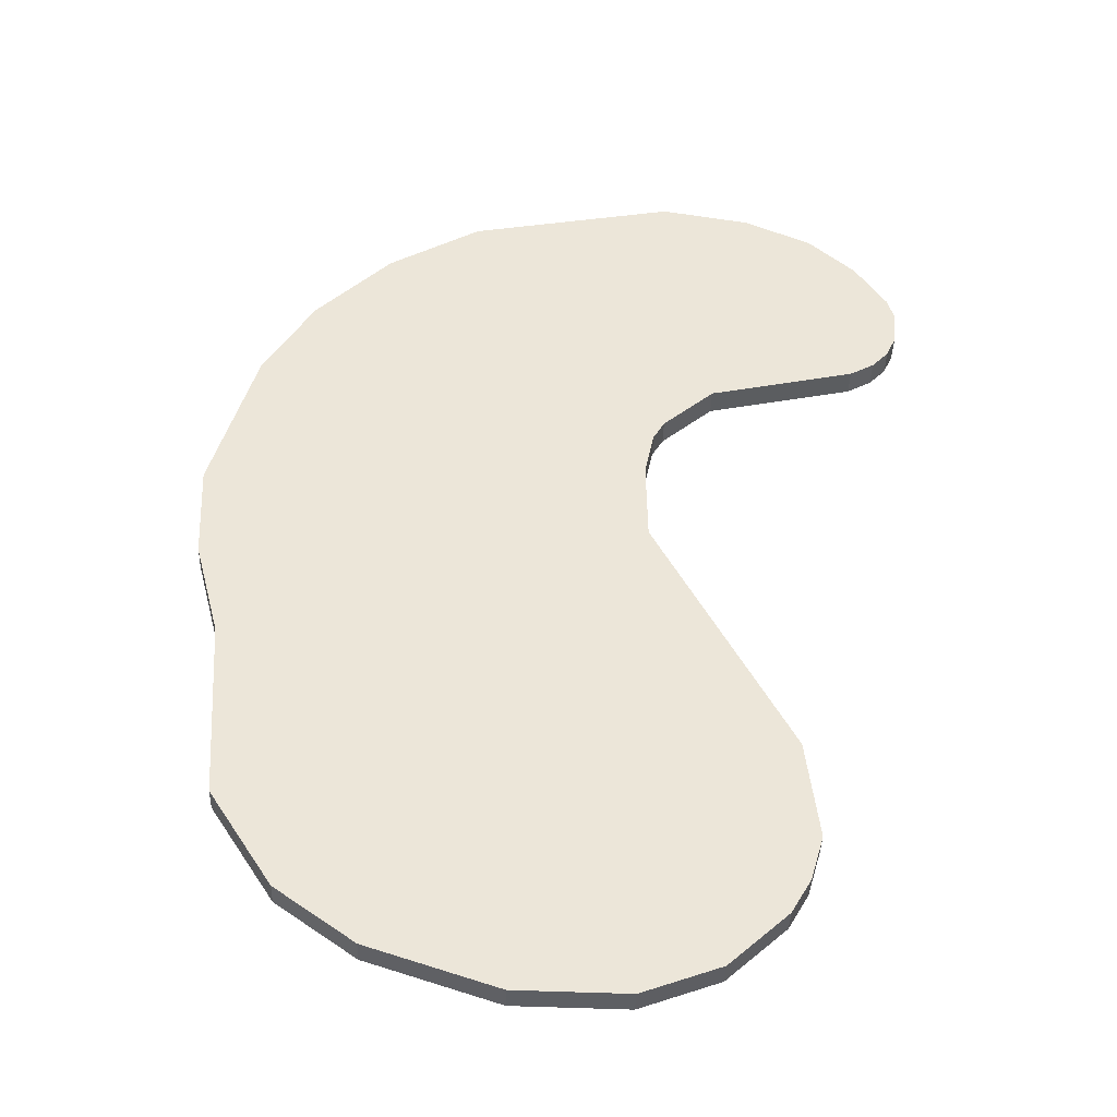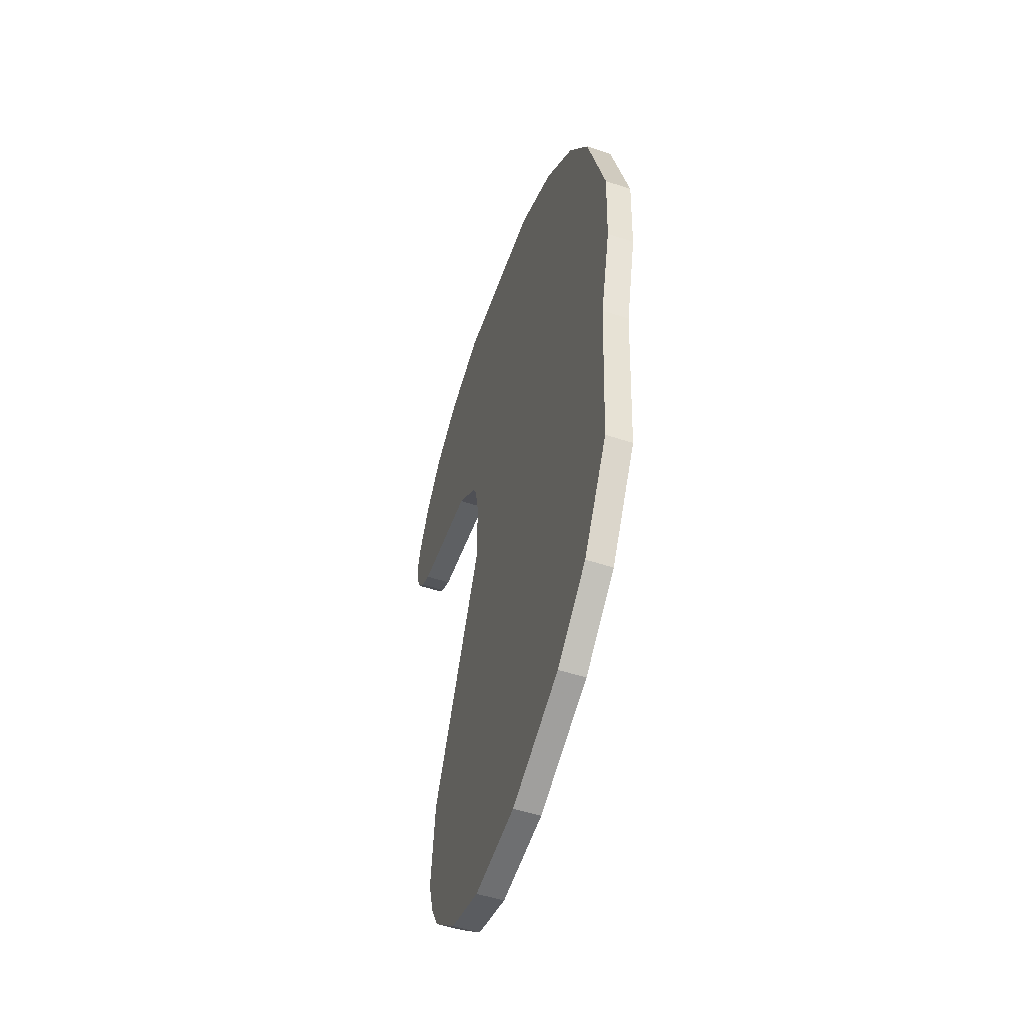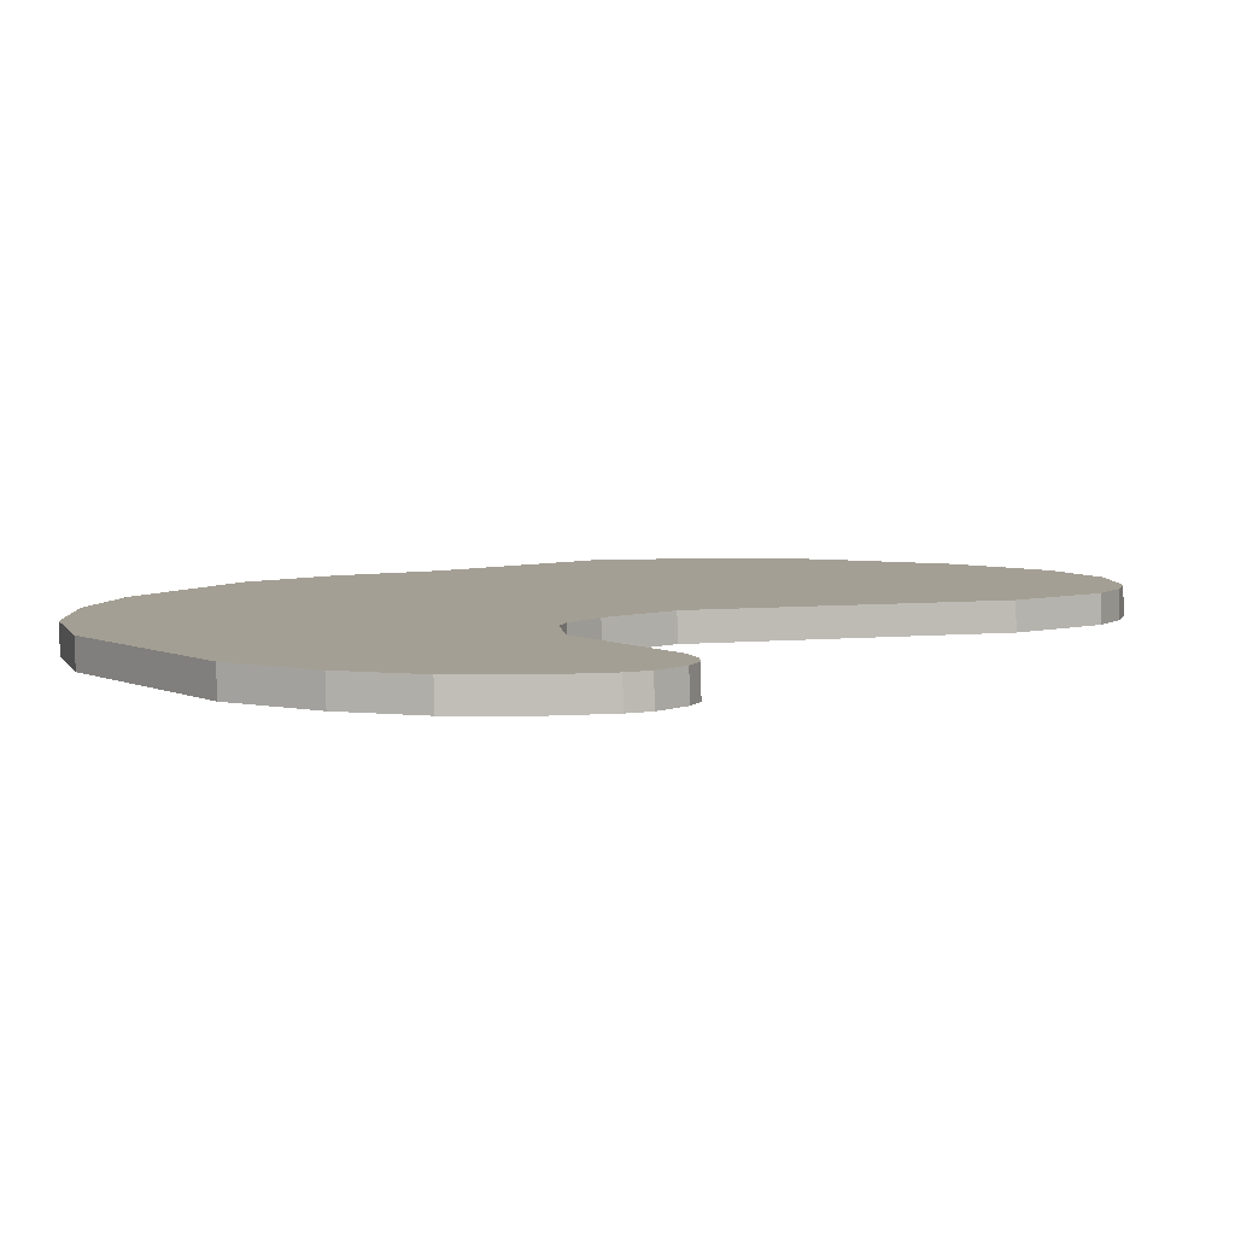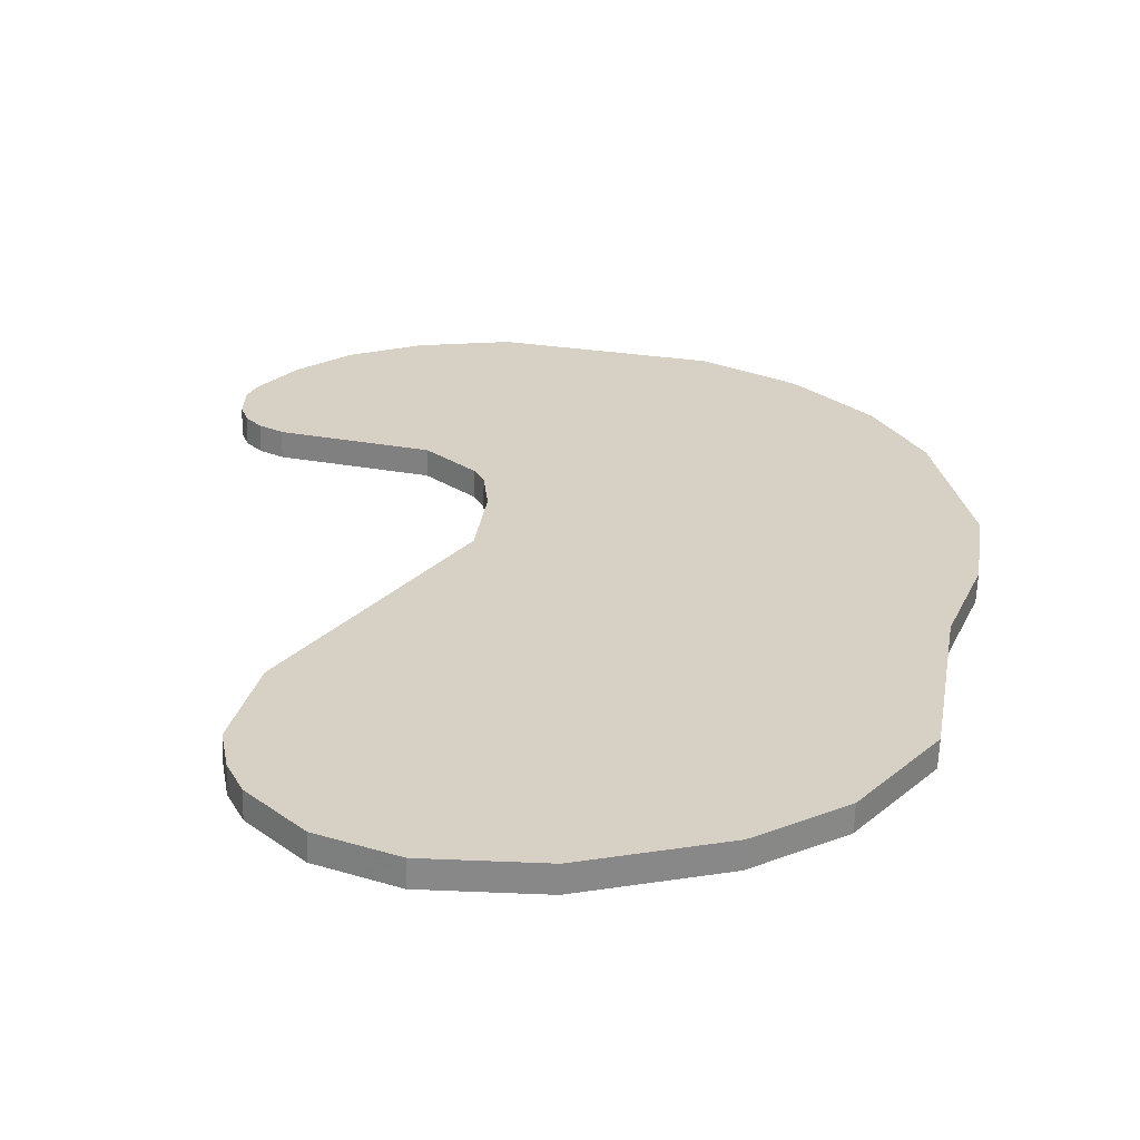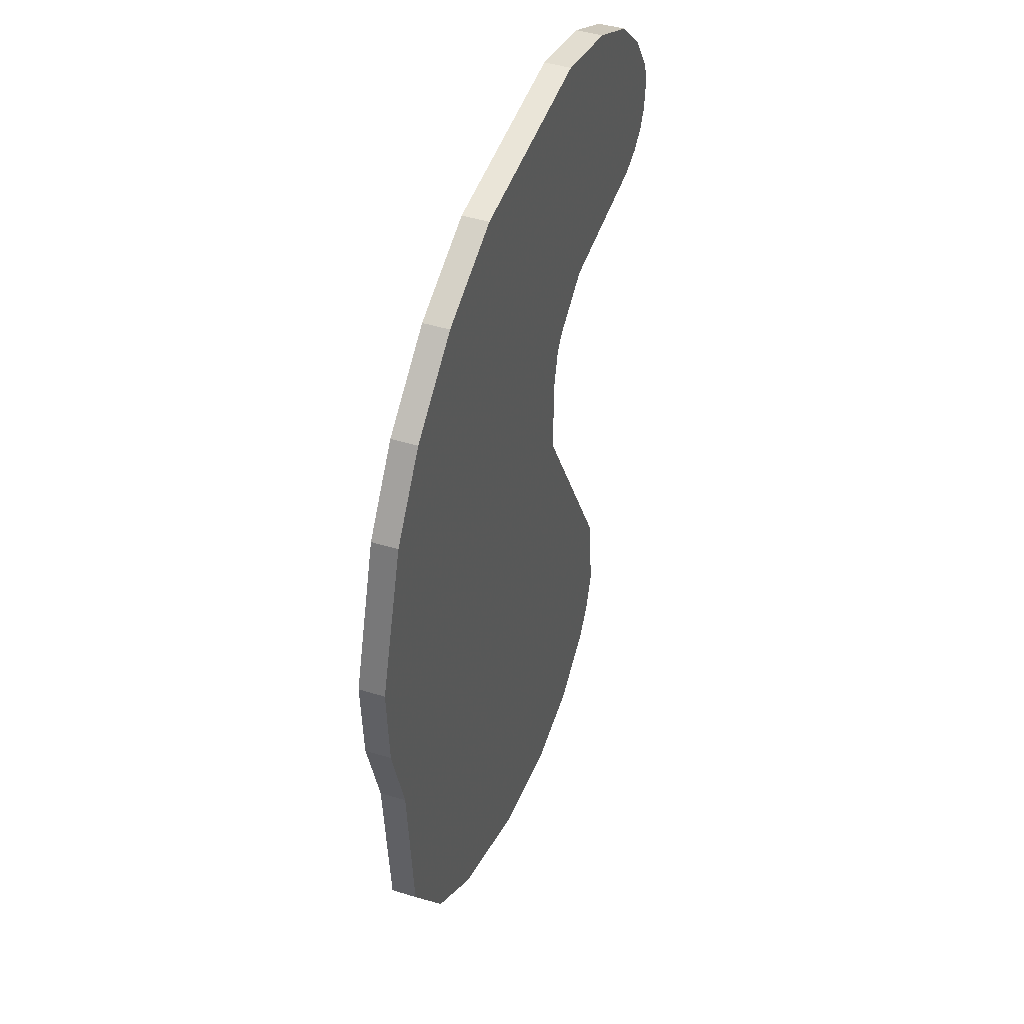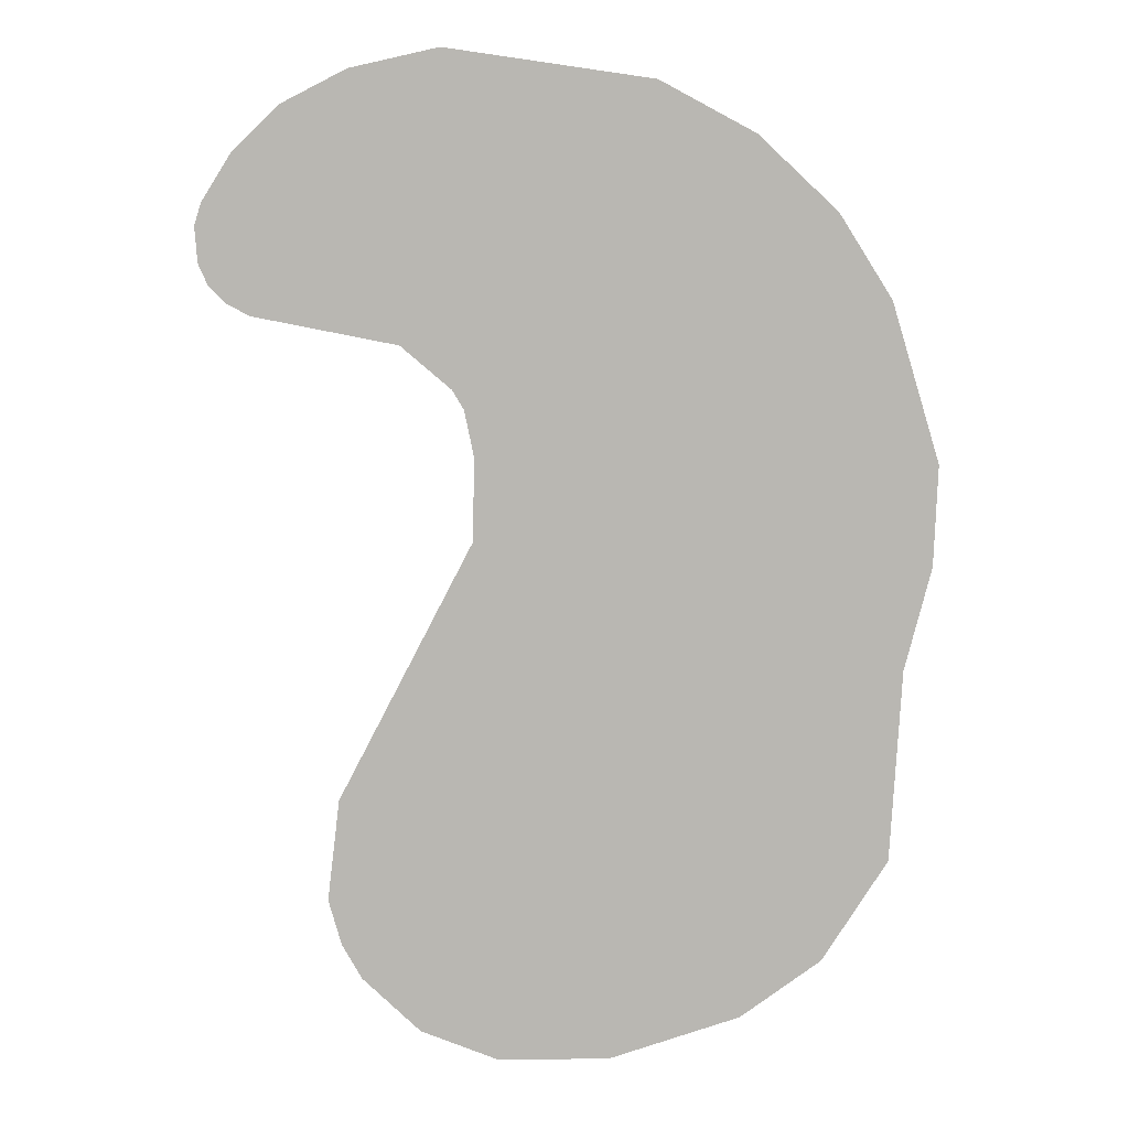
<metadata>
{"format":"obj","ext":"obj","renderer":"f3d","projection":"perspective","resolution":1024,"background":"white","views":[{"elev":-40.3,"azim":0.3,"up":"+Z"},{"elev":-52.4,"azim":-107.5,"up":"+Z"},{"elev":5.6,"azim":44.8,"up":"+Y"},{"elev":26.6,"azim":-174.0,"up":"+Y"},{"elev":45.9,"azim":-68.5,"up":"+Z"},{"elev":6.7,"azim":-175.1,"up":"+Z"}]}
</metadata>
<code>
o GasCloud4_path819.001
v -0.8004 0.04347 0.1305
v -0.3185 0.04347 0.9892
v -0.3159 -0.02963 0.9892
v 0.4329 -0.02963 -0.08454
v -0.5317 0.04347 0.7872
v 0.4526 0.04347 0.2686
v 0.4865 -0.02963 0.3207
v 0.4552 -0.02963 0.2686
v 0.4839 0.04347 0.3207
v 0.4303 0.04347 -0.08454
v 0.4263 0.04347 0.1424
v 0.4289 -0.02963 0.1424
v -0.7862 -0.02963 -0.1399
v -0.7888 0.04347 -0.1399
v -0.7978 -0.02963 0.1305
v -0.7143 -0.02963 -0.417
v -0.6709 -0.02963 0.5595
v -0.529 -0.02963 0.7872
v -0.6735 0.04347 0.5595
v -0.7169 0.04347 -0.417
f 10 12 4
f 6 11 19
f 12 13 4
f 19 15 17
f 12 6 8
f 13 20 16
f 15 14 13
f 17 5 19
f 2 18 3
f 9 8 6
f 10 11 12
f 11 10 14
f 10 20 14
f 14 1 11
f 1 19 11
f 19 5 6
f 5 2 6
f 2 9 6
f 7 3 8
f 3 18 8
f 18 17 8
f 17 15 12
f 8 17 12
f 15 13 12
f 13 16 4
f 19 1 15
f 12 11 6
f 13 14 20
f 15 1 14
f 17 18 5
f 2 5 18
f 9 7 8
o GasCloud4_path819.003
v 1.073 -0.02963 0.948
v 1.141 -0.02963 0.5966
v 1.139 0.04347 0.5966
v 1.173 0.04347 0.7544
v 1.157 -0.02963 0.8146
v 1.176 -0.02963 0.7544
v 0.76 -0.02963 1.164
v 0.9423 0.04347 1.071
v 0.945 -0.02963 1.071
v 0.6274 -0.02963 0.4388
v 1.027 0.04347 0.5158
v 0.6248 0.04347 0.4388
v 1.165 0.04347 0.6551
v 1.168 -0.02963 0.6551
v 1.093 0.04347 0.5506
v 1.096 -0.02963 0.5506
v 1.155 0.04347 0.8146
v 0.5137 -0.02963 1.217
v 0.7573 0.04347 1.164
v 0.5111 0.04347 1.217
v 1.07 0.04347 0.948
v 1.03 -0.02963 0.5158
f 42 35 36
f 38 39 40
f 21 37 41
f 36 23 22
f 24 25 26
f 27 28 39
f 29 41 28
f 31 30 32
f 31 32 41
f 24 34 33
f 21 29 30
f 33 22 23
f 42 31 35
f 38 27 39
f 21 25 37
f 36 35 23
f 24 37 25
f 27 29 28
f 29 21 41
f 31 42 30
f 40 39 32
f 39 28 32
f 28 41 32
f 41 37 31
f 31 37 24
f 24 33 31
f 33 23 35
f 35 31 33
f 24 26 34
f 38 30 27
f 30 42 21
f 27 30 29
f 42 36 34
f 36 22 34
f 34 26 42
f 26 25 42
f 25 21 42
f 33 34 22
o GasCloud4_path819.004
v 0.5833 -0.02963 -1.436
v 0.4329 -0.02963 -0.08454
v 0.7999 -0.02963 -1.197
v 0.5806 0.04347 -1.436
v 0.8361 -0.02963 -1.074
v 0.8335 0.04347 -1.074
v -0.6822 -0.02963 -0.9325
v -0.6849 0.04347 -0.9325
v -0.5094 0.04347 -1.21
v 0.3675 0.04347 -1.51
v 0.7973 0.04347 -1.197
v 0.7452 -0.02963 -1.291
v 0.7425 0.04347 -1.291
v 0.06339 0.04347 -1.499
v -0.2896 -0.02963 -1.373
v -0.2922 0.04347 -1.373
v 0.4303 0.04347 -0.08454
v 0.8003 0.04347 -0.795
v 0.06603 -0.02963 -1.499
v 0.3701 -0.02963 -1.51
v -0.5067 -0.02963 -1.21
v -0.7143 -0.02963 -0.417
v 0.803 -0.02963 -0.795
v -0.7169 0.04347 -0.417
f 49 51 63
f 62 46 43
f 55 43 46
f 53 54 55
f 61 52 62
f 45 48 47
f 60 44 65
f 50 66 59
f 64 50 49
f 56 57 58
f 48 65 47
f 57 61 65
f 63 58 57
f 49 50 51
f 62 52 46
f 55 54 43
f 53 45 54
f 61 56 52
f 45 53 48
f 60 59 44
f 59 60 58
f 60 48 55
f 48 53 55
f 55 46 60
f 46 52 60
f 52 56 60
f 56 58 60
f 58 51 59
f 51 50 59
f 64 66 50
f 56 61 57
f 48 60 65
f 61 62 65
f 62 43 65
f 43 54 65
f 54 45 47
f 65 54 47
f 65 44 57
f 44 64 49
f 63 44 49
f 63 57 44
f 63 51 58
o GasCloud4_path819.002_GasCloud4_path819.005
v -0.3185 0.04347 0.9892
v -0.3159 -0.02963 0.9892
v 0.6274 -0.02963 0.4388
v 0.6248 0.04347 0.4388
v 0.4865 -0.02963 0.3207
v 0.4839 0.04347 0.3207
v 0.5137 -0.02963 1.217
v 0.5111 0.04347 1.217
v -0.05689 -0.02963 1.13
v -0.05954 0.04347 1.13
f 71 70 69
f 76 70 72
f 75 74 76
f 76 68 75
f 69 75 71
f 71 72 70
f 72 67 76
f 76 74 70
f 75 73 74
f 76 67 68
f 73 75 69
f 75 68 71

</code>
